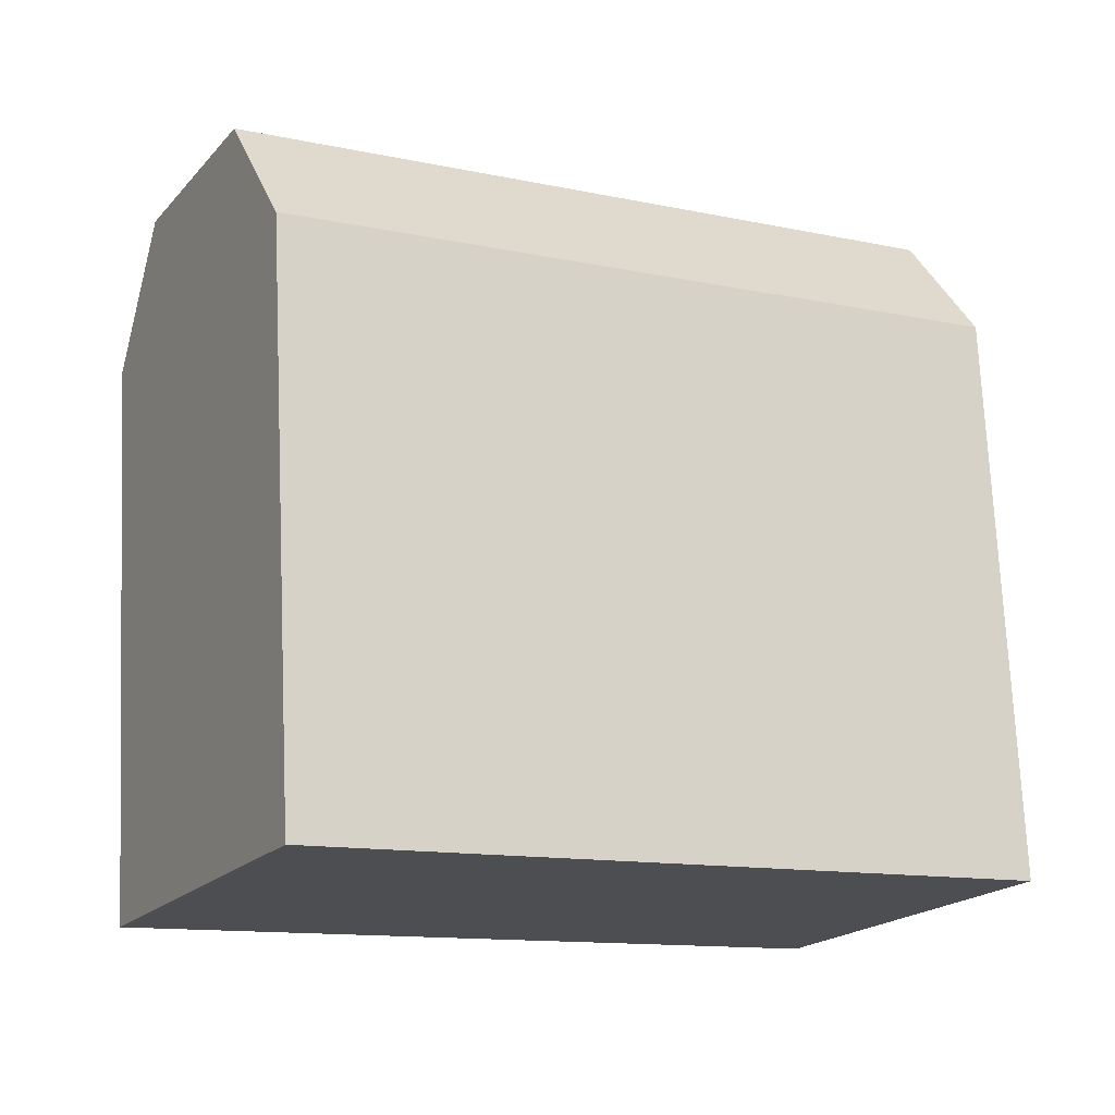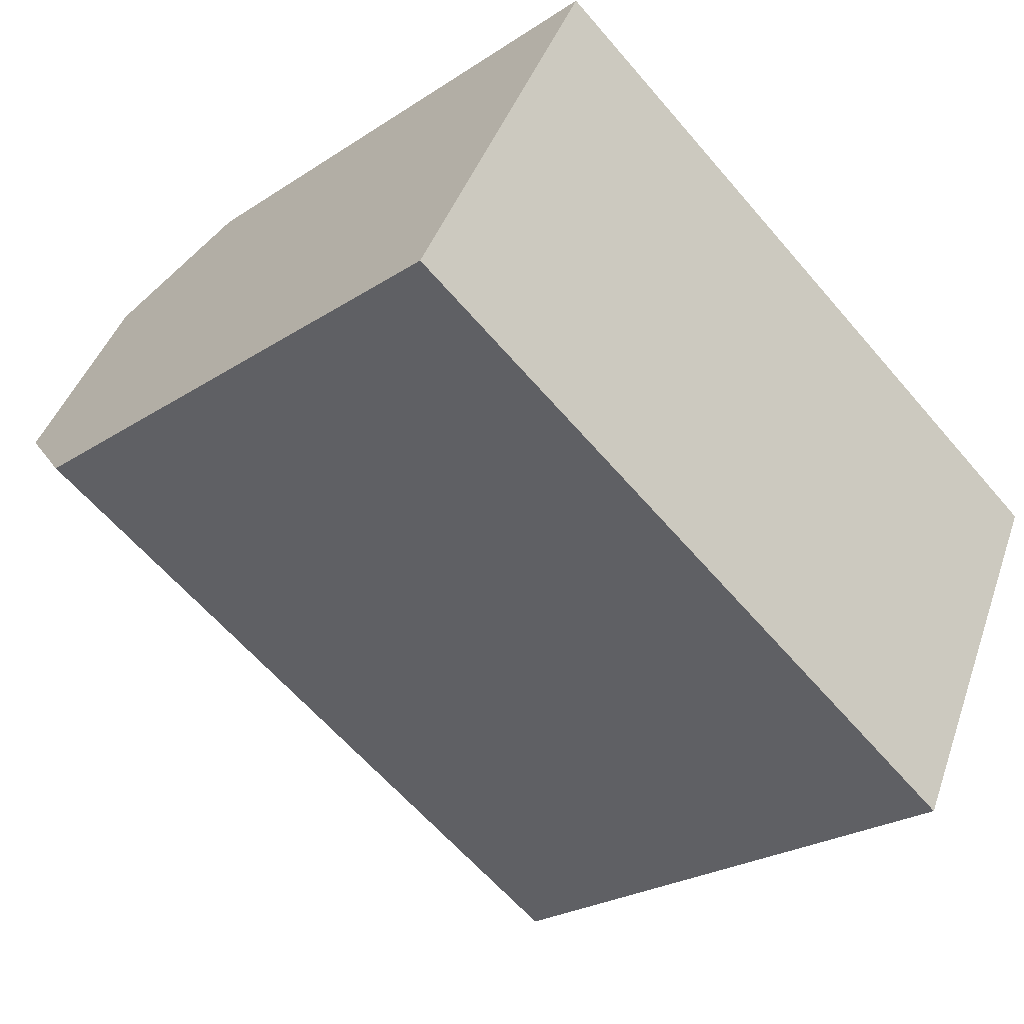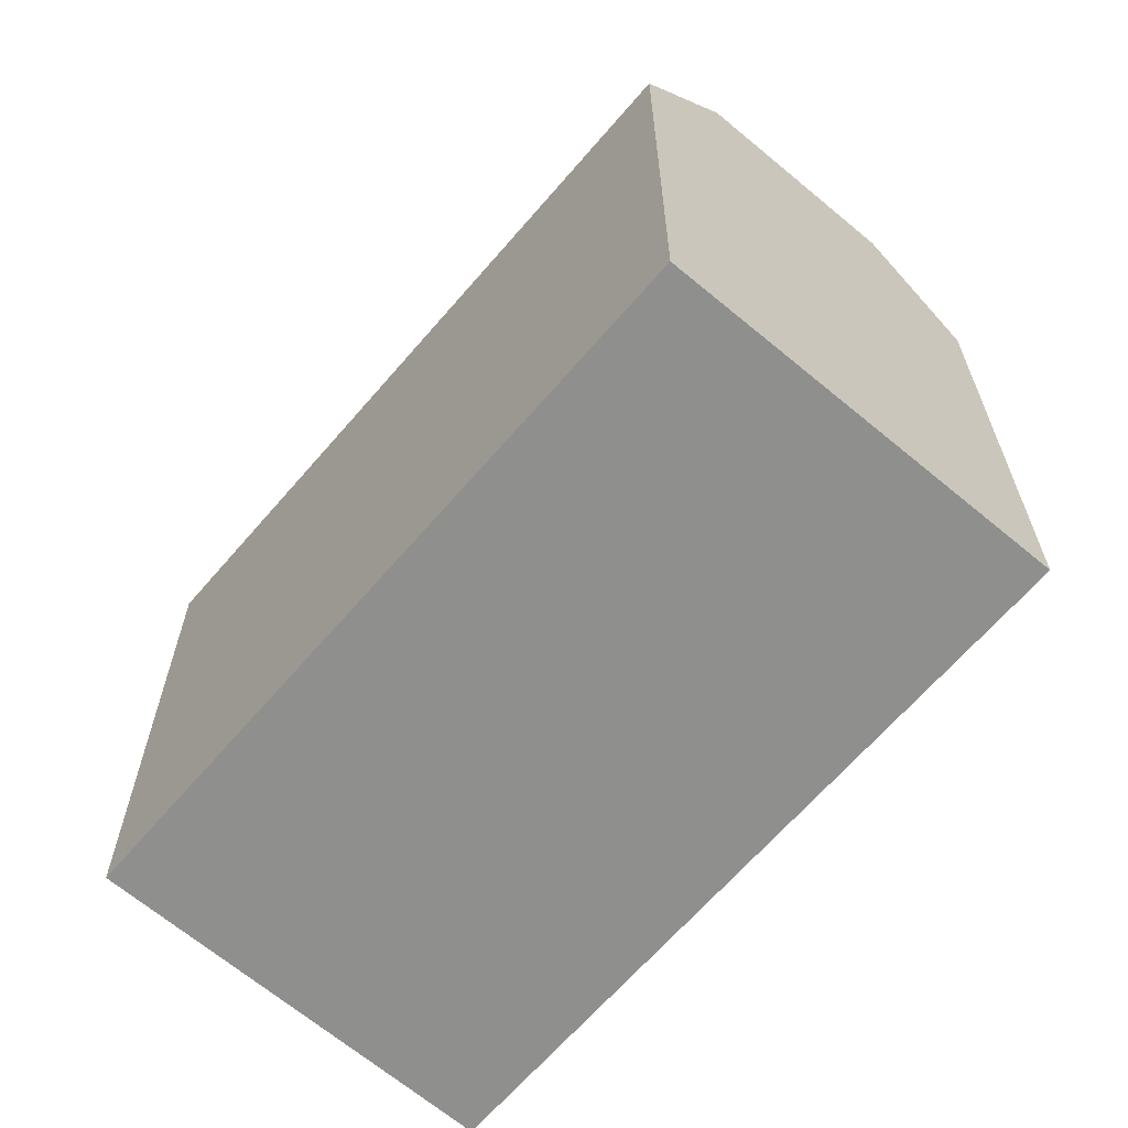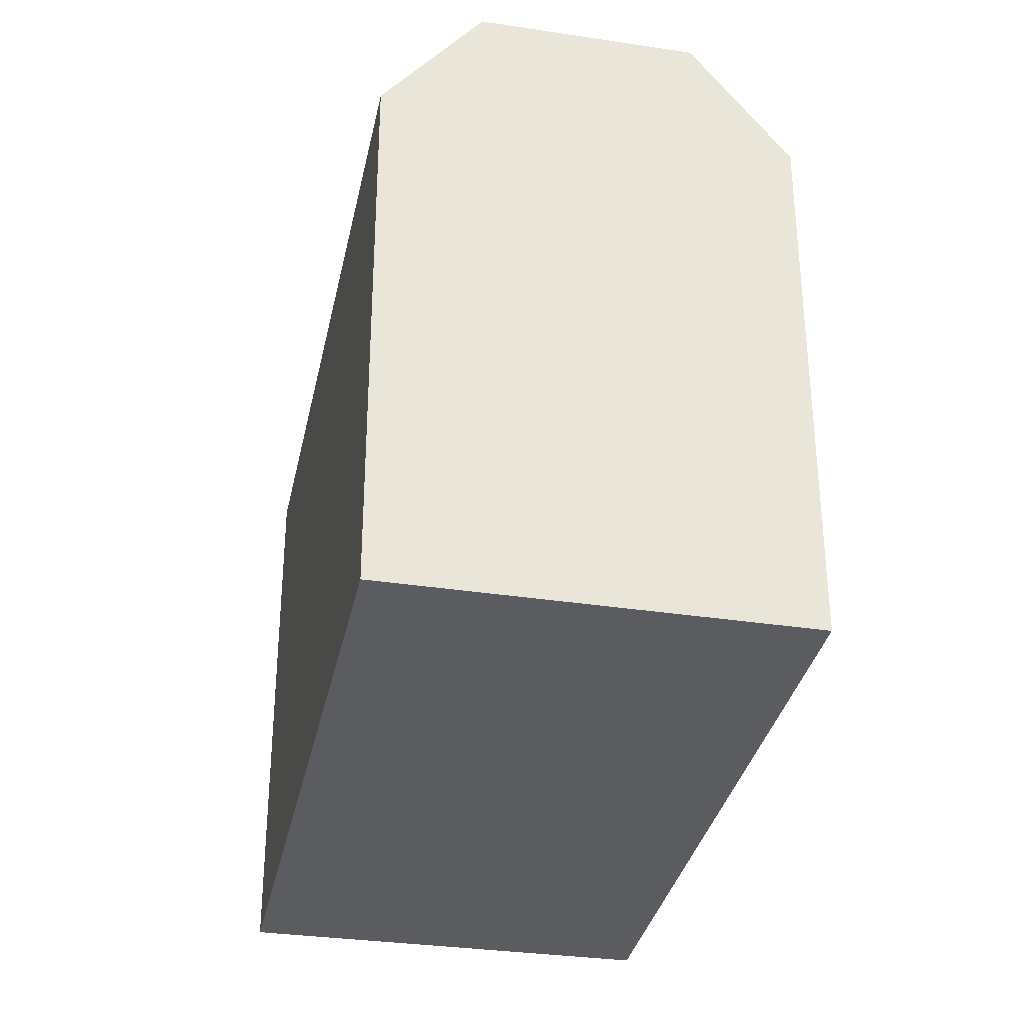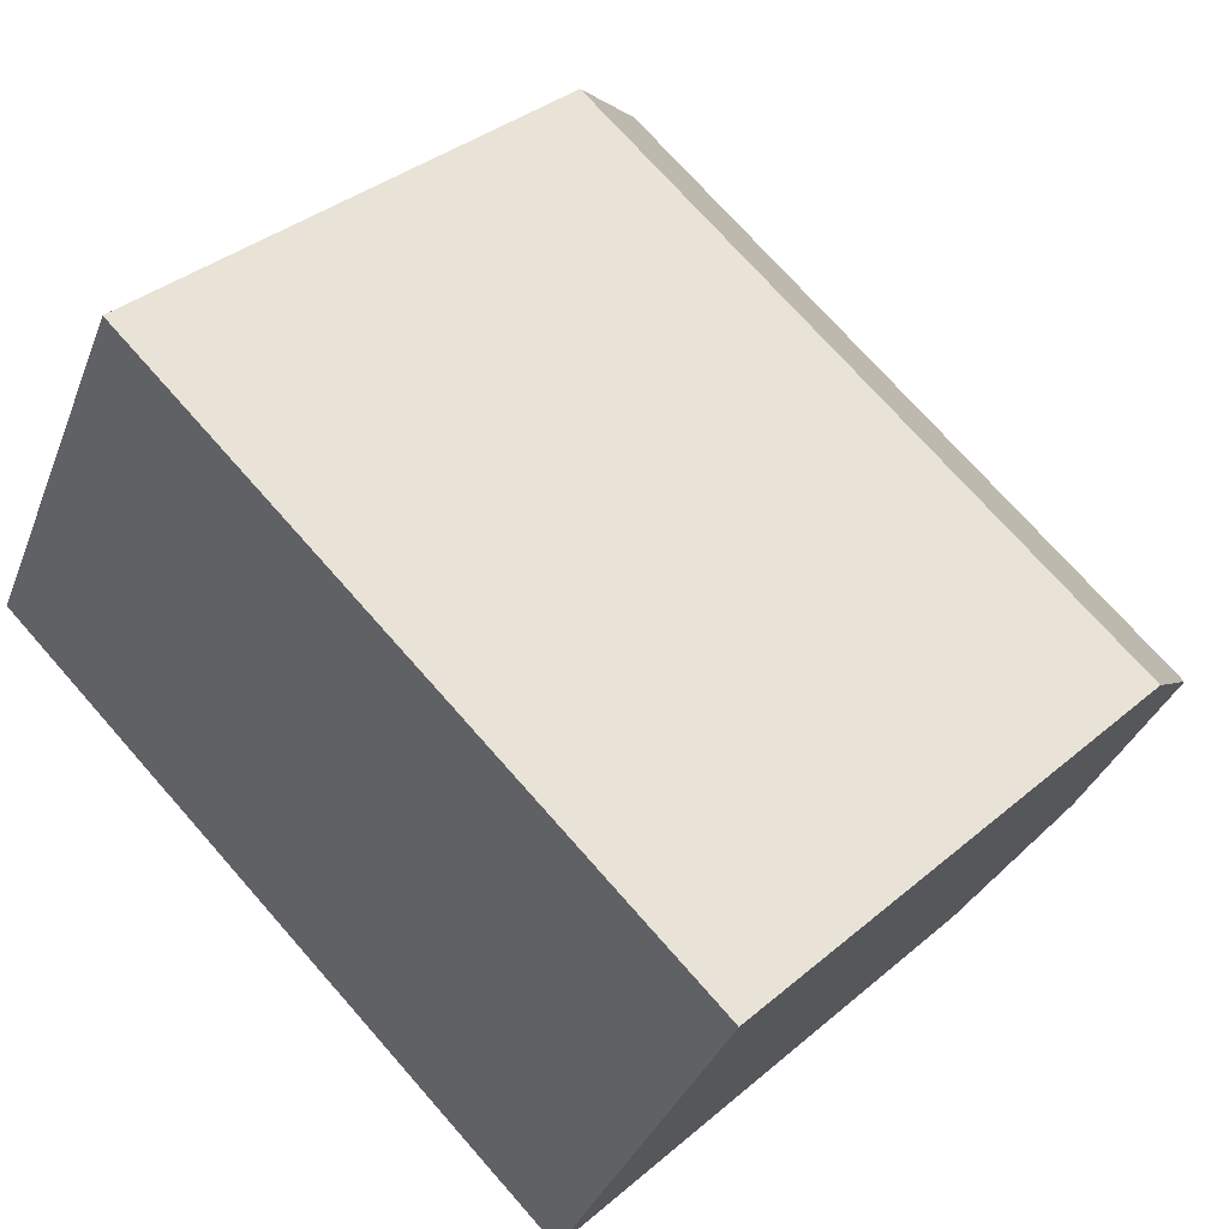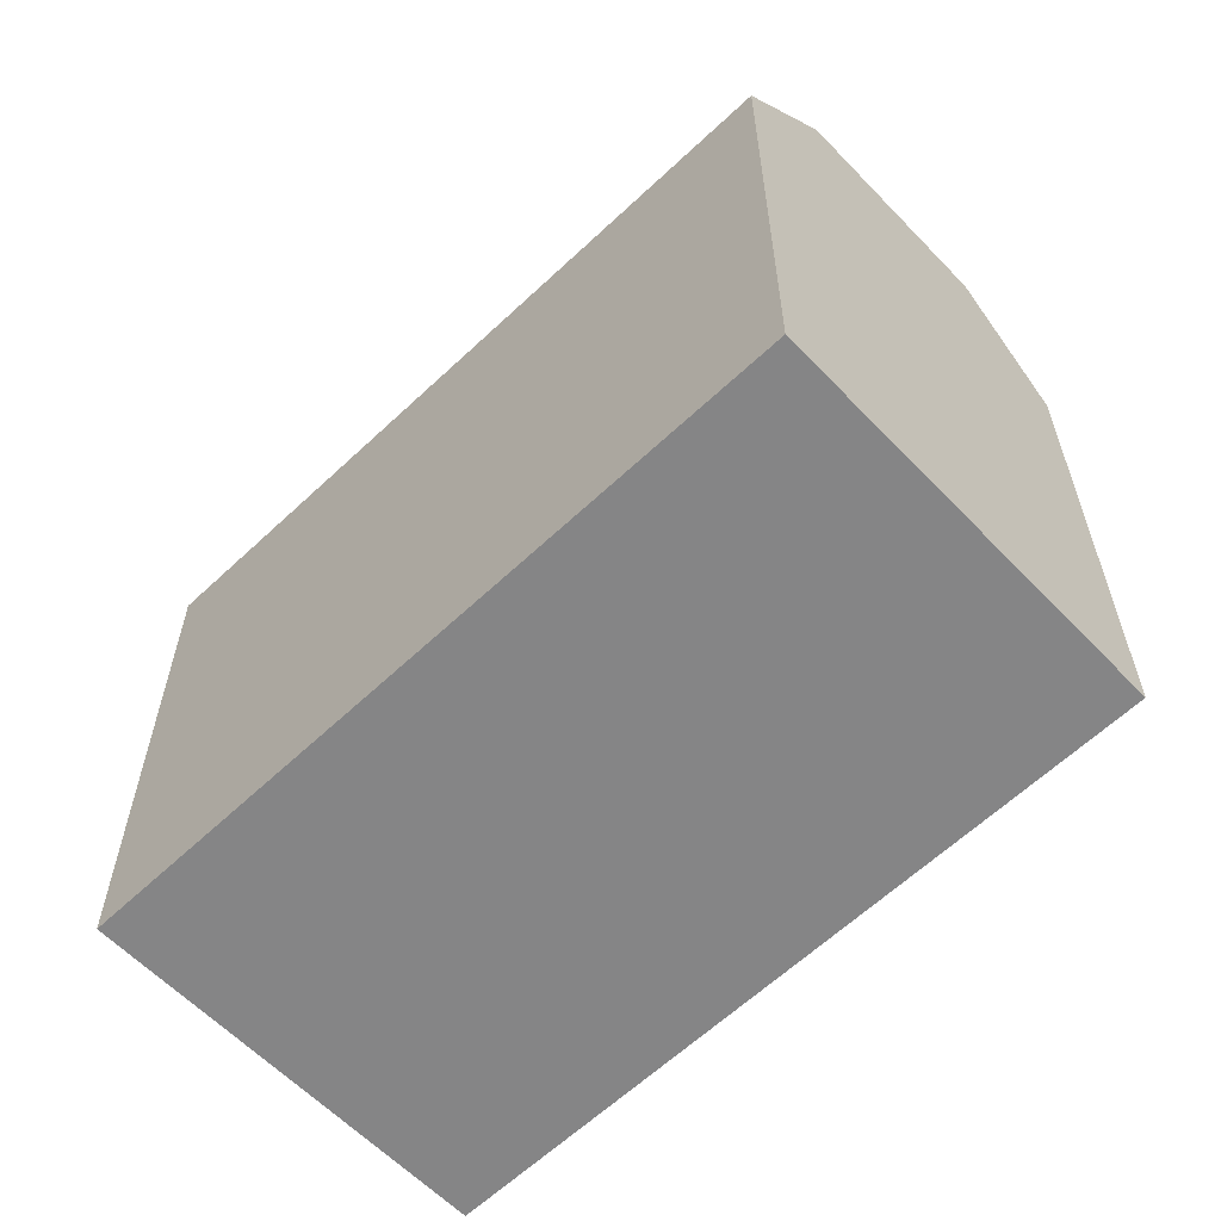
<metadata>
{"format":"obj","ext":"obj","renderer":"f3d","projection":"perspective","resolution":1024,"background":"white","views":[{"elev":73.0,"azim":-2.6,"up":"+Z"},{"elev":-24.8,"azim":-43.2,"up":"+Z"},{"elev":-65.2,"azim":76.7,"up":"+Y"},{"elev":-33.7,"azim":-74.3,"up":"+Y"},{"elev":35.5,"azim":41.9,"up":"+Z"},{"elev":-61.9,"azim":-109.0,"up":"+Y"}]}
</metadata>
<code>
v  5.614 -6.61e-16 10.79
v  23.61 1.052e-16 -1.718
v  24.88 -5.07e-17 0.828
v  4.285 -5.046e-16 8.24
v  21.84 3.204e-16 -5.233
v  1.35 -1.59e-16 2.596
v  20.75 4.534e-16 -7.404
v  19.44 6.135e-16 -10.02
v  0 0 0
v  19.37 6.113e-16 -9.984
v  21.84 19.82 -5.233
v  19.44 16.25 -10.02
v  20.75 19.82 -7.404
v  23.61 19.82 -1.718
v  24.88 16.21 0.828
v  1.35 19.82 2.596
v  4.285 19.82 8.24
v  20.72 19.82 -7.388
v  5.614 16.17 10.79
v  19.37 16.25 -9.984
v  0 16.25 9.951e-16
g defaultobject
f 1 2 3
f 2 1 4
f 2 4 5
f 5 4 6
f 5 6 7
f 7 6 8
f 8 6 9
f 8 9 10
f 11 12 13
f 12 11 14
f 12 14 15
f 12 15 8
f 8 15 5
f 5 15 2
f 2 15 3
f 8 5 7
f 14 16 17
f 16 14 18
f 18 14 11
f 18 11 13
f 15 17 19
f 17 15 14
f 20 9 21
f 9 20 10
f 10 20 12
f 10 12 8
f 16 20 21
f 20 16 18
f 20 18 12
f 12 18 13
f 6 21 9
f 21 6 4
f 21 4 1
f 21 1 19
f 21 19 16
f 16 19 17
f 15 1 3
f 1 15 19

</code>
